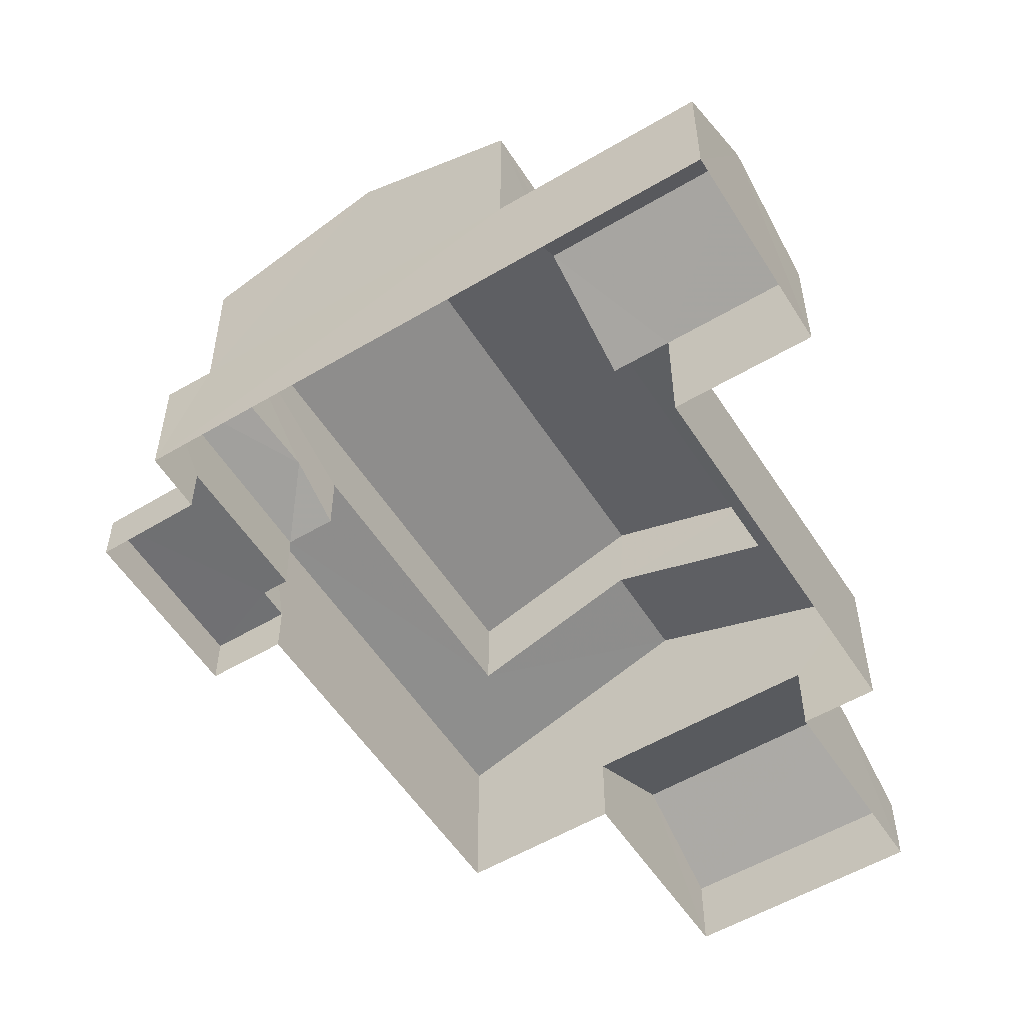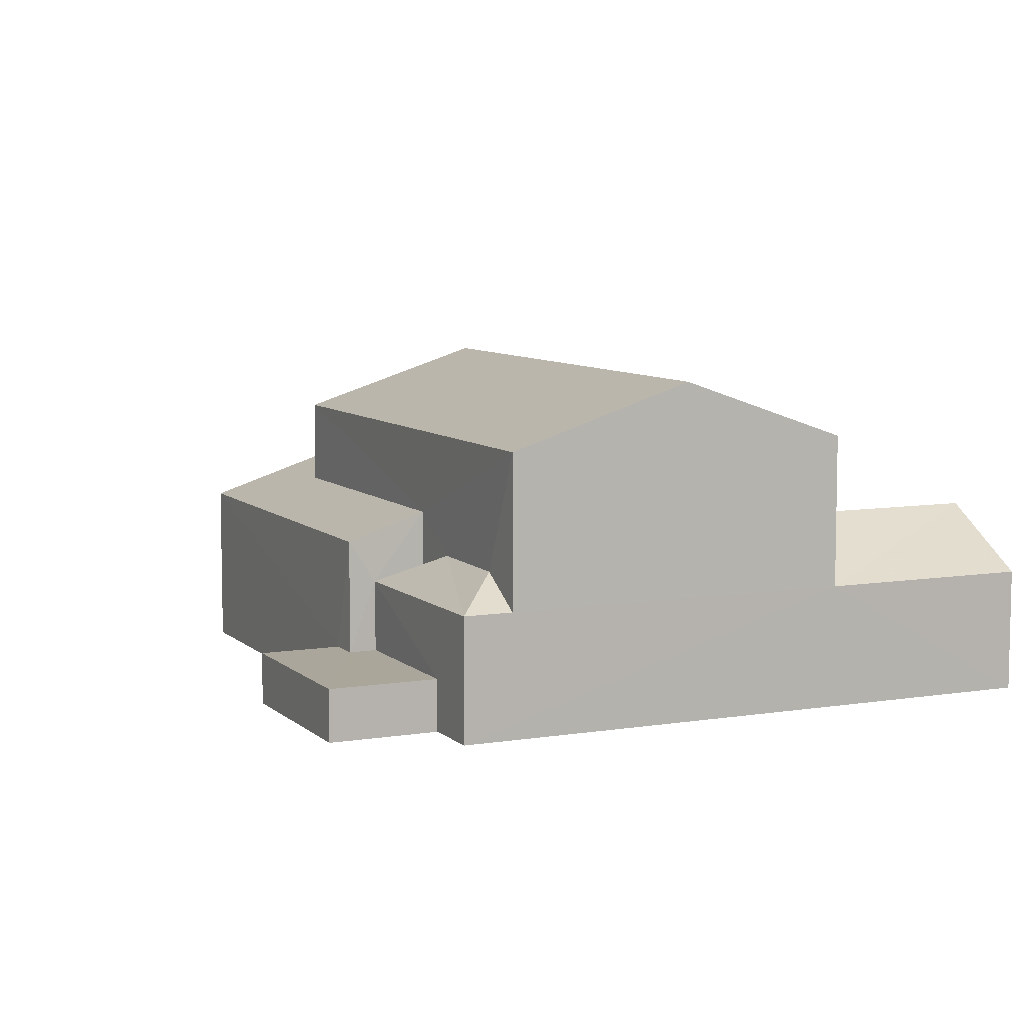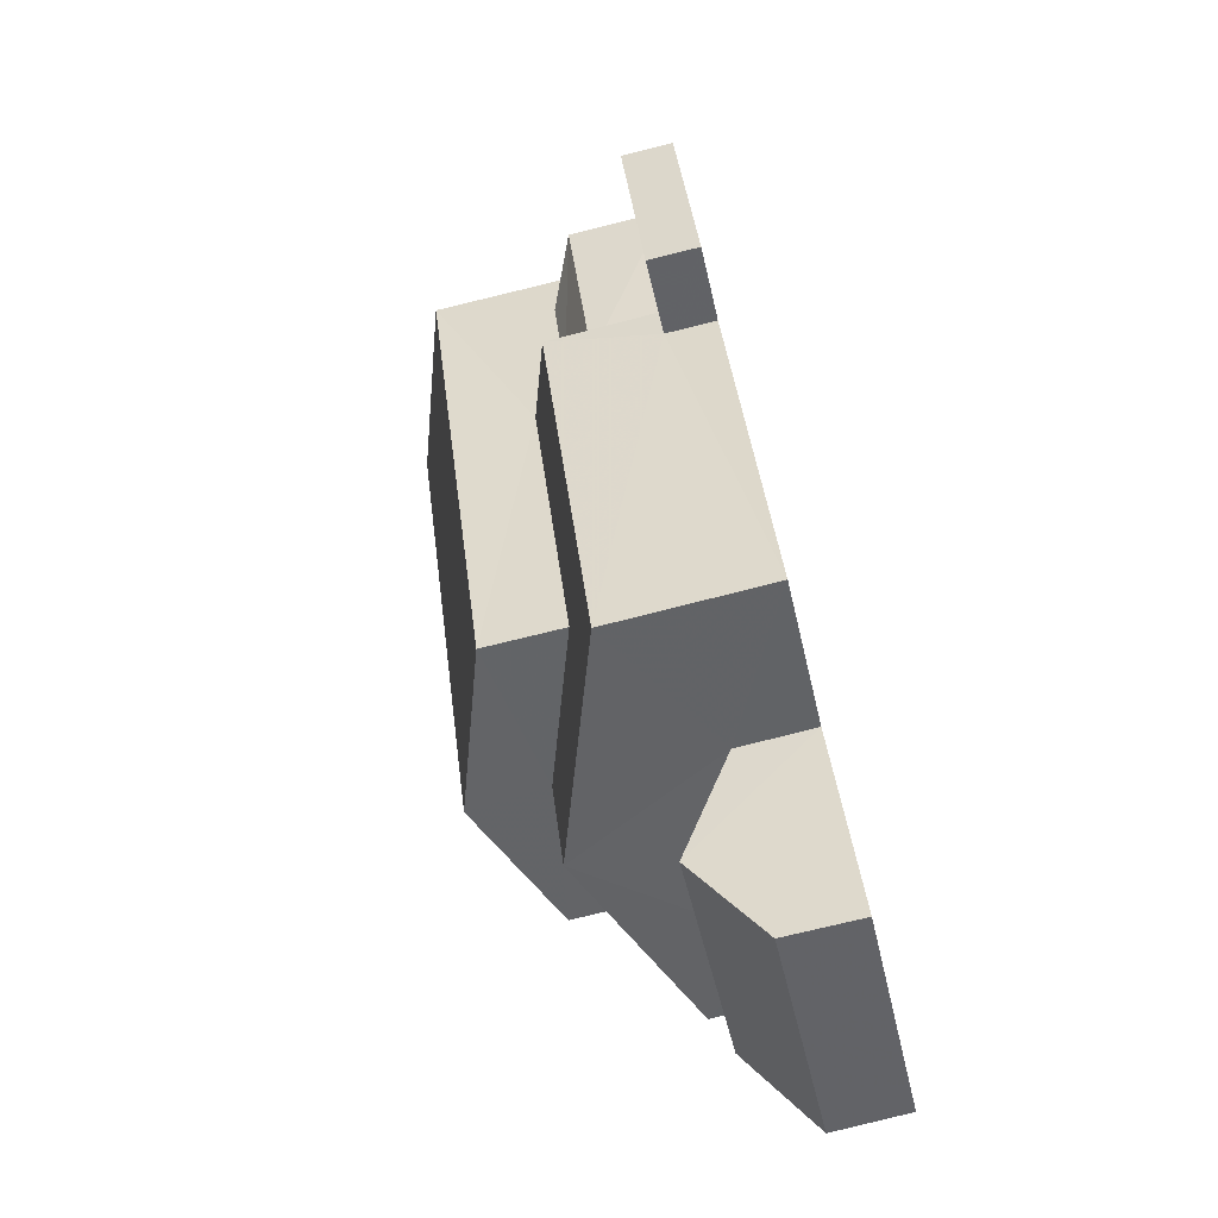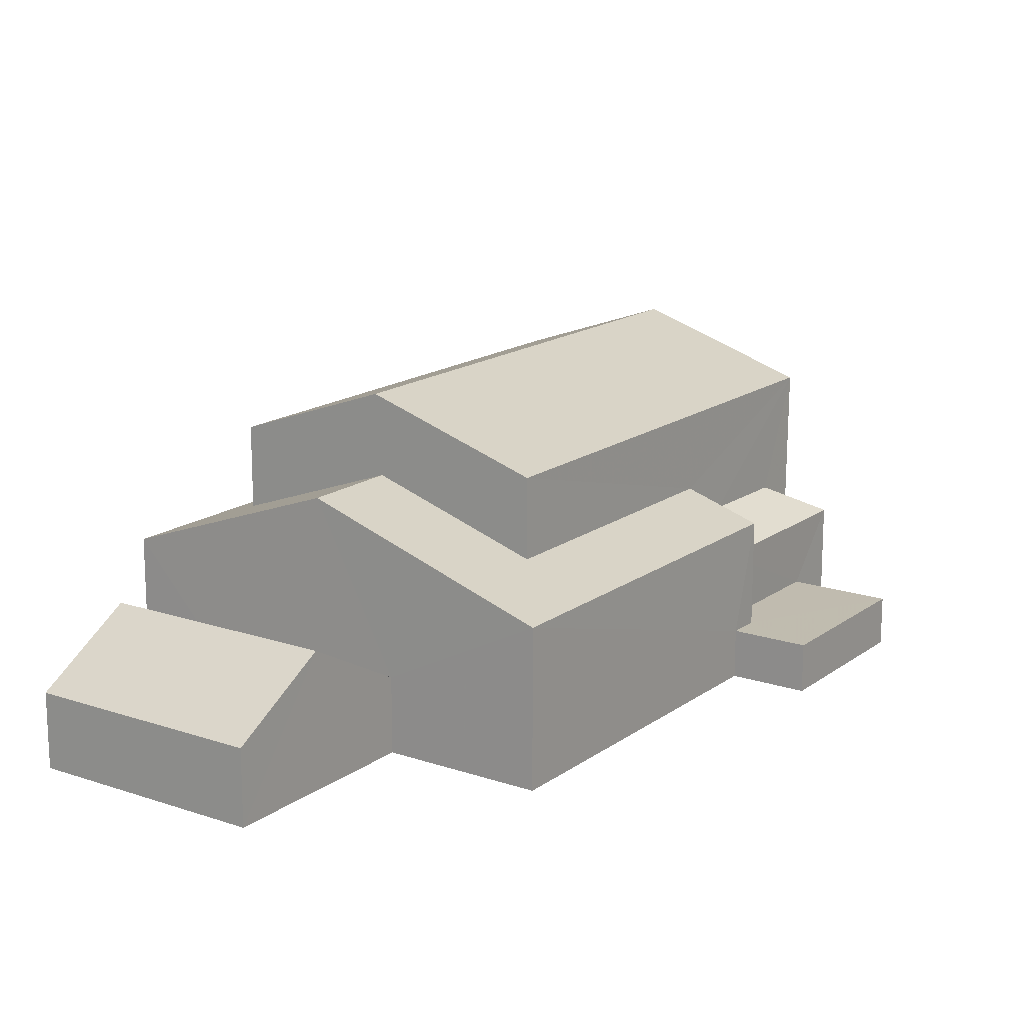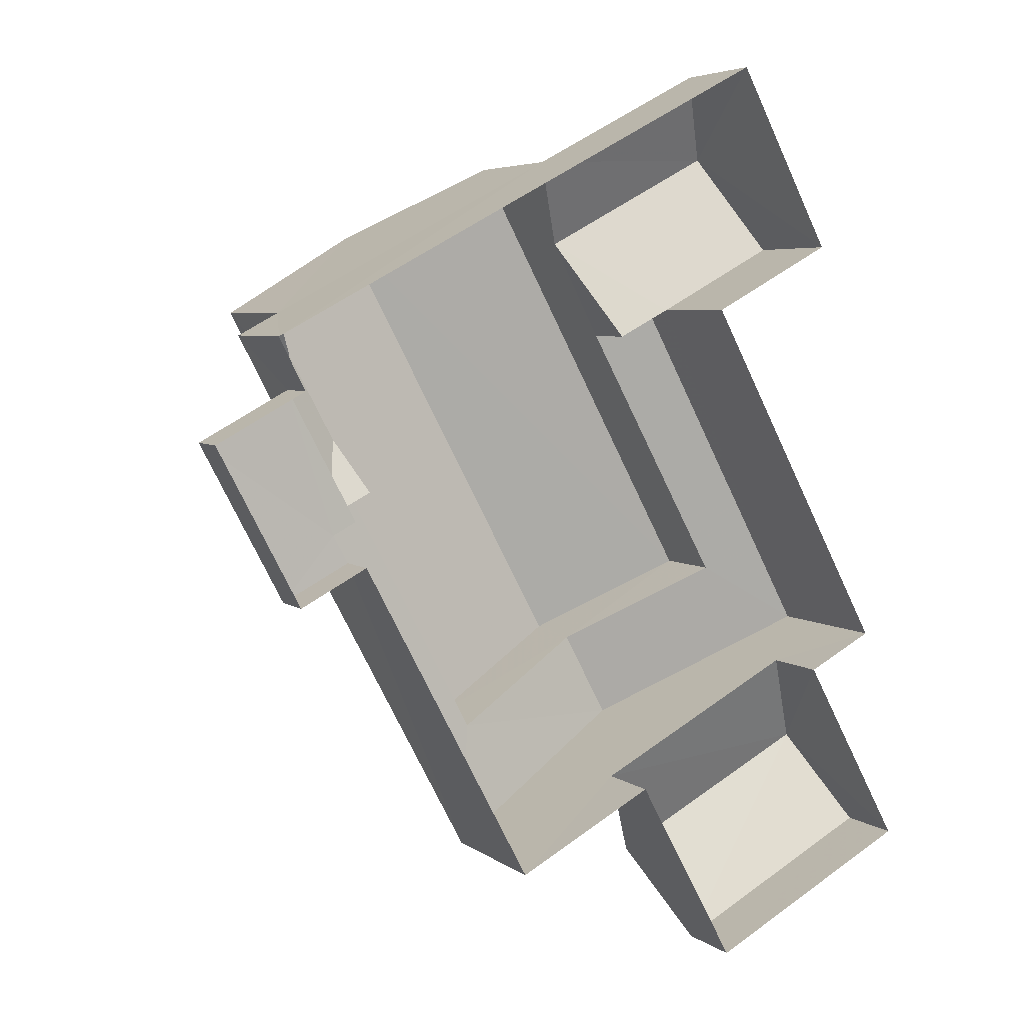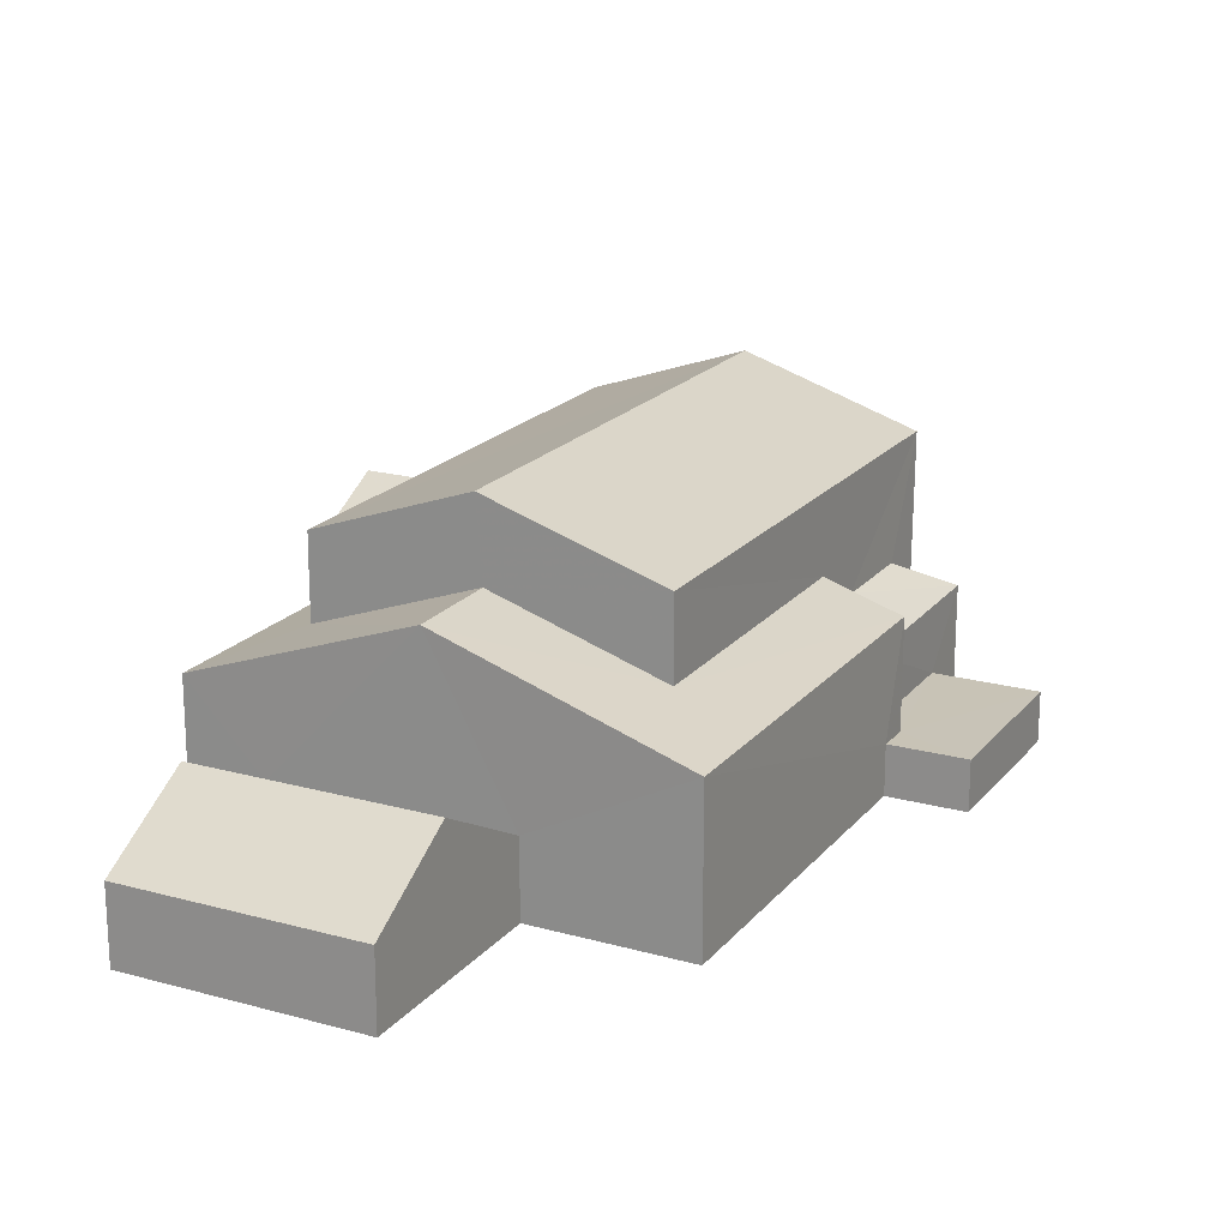
<metadata>
{"format":"obj","ext":"obj","renderer":"f3d","projection":"perspective","resolution":1024,"background":"white","views":[{"elev":-55.0,"azim":-176.0,"up":"+Z"},{"elev":7.8,"azim":127.2,"up":"+Z"},{"elev":-77.9,"azim":104.1,"up":"+Y"},{"elev":16.2,"azim":6.9,"up":"+Z"},{"elev":5.0,"azim":153.9,"up":"+Y"},{"elev":19.6,"azim":-0.8,"up":"+Z"}]}
</metadata>
<code>
v -3.142e+05 3.952e+04 22.72
v -3.142e+05 3.952e+04 22.72
v -3.142e+05 3.953e+04 22.72
v -3.142e+05 3.951e+04 22.71
v -3.142e+05 3.951e+04 22.72
v -3.142e+05 3.953e+04 22.72
v -3.142e+05 3.953e+04 22.72
v -3.142e+05 3.951e+04 22.71
v -3.142e+05 3.951e+04 22.72
v -3.142e+05 3.952e+04 22.72
v -3.142e+05 3.953e+04 22.72
v -3.142e+05 3.952e+04 22.71
v -3.142e+05 3.952e+04 22.71
v -3.142e+05 3.952e+04 22.72
v -3.142e+05 3.952e+04 29.23
v -3.142e+05 3.953e+04 29.23
v -3.142e+05 3.953e+04 30.65
v -3.142e+05 3.952e+04 30.64
v -3.142e+05 3.952e+04 29.23
v -3.142e+05 3.953e+04 29.24
v -3.142e+05 3.953e+04 27.16
v -3.142e+05 3.953e+04 26.64
v -3.142e+05 3.952e+04 27.16
v -3.142e+05 3.952e+04 26.63
v -3.142e+05 3.951e+04 28.63
v -3.142e+05 3.952e+04 28.63
v -3.142e+05 3.952e+04 26.39
v -3.142e+05 3.952e+04 25.63
v -3.142e+05 3.952e+04 25.63
v -3.142e+05 3.951e+04 26.63
v -3.142e+05 3.952e+04 26.63
v -3.142e+05 3.952e+04 27.25
v -3.142e+05 3.952e+04 27.25
v -3.142e+05 3.953e+04 25.63
v -3.142e+05 3.953e+04 26.38
v -3.142e+05 3.953e+04 25.63
v -3.142e+05 3.953e+04 27.06
v -3.142e+05 3.953e+04 27.06
v -3.142e+05 3.953e+04 25.64
v -3.142e+05 3.953e+04 25.64
v -3.142e+05 3.953e+04 25.64
v -3.142e+05 3.952e+04 23.94
v -3.142e+05 3.952e+04 23.94
v -3.142e+05 3.952e+04 23.94
v -3.142e+05 3.952e+04 23.94
v -3.142e+05 3.952e+04 23.94
v -3.142e+05 3.952e+04 23.94
v -3.142e+05 3.951e+04 24.61
v -3.142e+05 3.951e+04 26.07
v -3.142e+05 3.951e+04 26.07
v -3.142e+05 3.952e+04 24.61
v -3.142e+05 3.951e+04 24.58
v -3.142e+05 3.951e+04 24.58
v -3.142e+05 3.953e+04 25.64
v -3.142e+05 3.953e+04 25.64
f 1 2 3
f 4 5 1
f 3 6 7
f 8 9 10
f 4 1 9
f 11 3 7
f 12 13 10
f 14 3 11
f 12 10 14
f 9 1 3
f 10 9 3
f 10 3 14
f 15 16 17
f 18 15 17
f 17 19 18
f 17 20 19
f 21 22 23
f 22 24 23
f 23 25 26
f 23 24 25
f 27 28 29
f 30 31 32
f 31 33 32
f 25 30 32
f 26 25 32
f 34 35 36
f 37 38 39
f 37 39 40
f 38 41 39
f 42 43 44
f 43 45 44
f 44 46 47
f 44 45 46
f 48 49 50
f 48 51 49
f 49 52 50
f 49 53 52
f 27 29 36
f 35 27 36
f 54 55 38
f 37 54 38
f 7 54 11
f 11 34 36
f 7 55 54
f 16 34 17
f 17 54 20
f 11 54 34
f 34 54 17
f 52 4 50
f 4 9 50
f 9 48 50
f 54 37 20
f 20 21 19
f 19 21 23
f 37 40 21
f 37 21 20
f 51 2 1
f 9 8 48
f 51 48 25
f 24 2 51
f 48 8 30
f 24 51 25
f 48 30 25
f 28 27 33
f 34 16 35
f 35 16 27
f 33 15 32
f 33 16 15
f 27 16 33
f 19 23 26
f 19 26 18
f 26 15 18
f 26 32 15
f 14 11 46
f 11 36 46
f 46 29 47
f 46 36 29
f 42 13 43
f 42 10 13
f 3 2 39
f 39 24 22
f 39 2 24
f 22 21 40
f 39 22 40
f 44 47 29
f 44 29 31
f 29 33 31
f 29 28 33
f 51 1 49
f 1 5 49
f 5 53 49
f 45 13 12
f 45 43 13
f 3 41 6
f 3 39 41
f 55 7 38
f 7 6 38
f 6 41 38
f 46 45 12
f 14 46 12
f 8 42 30
f 30 42 31
f 8 10 42
f 31 42 44
f 53 5 4
f 52 53 4

</code>
